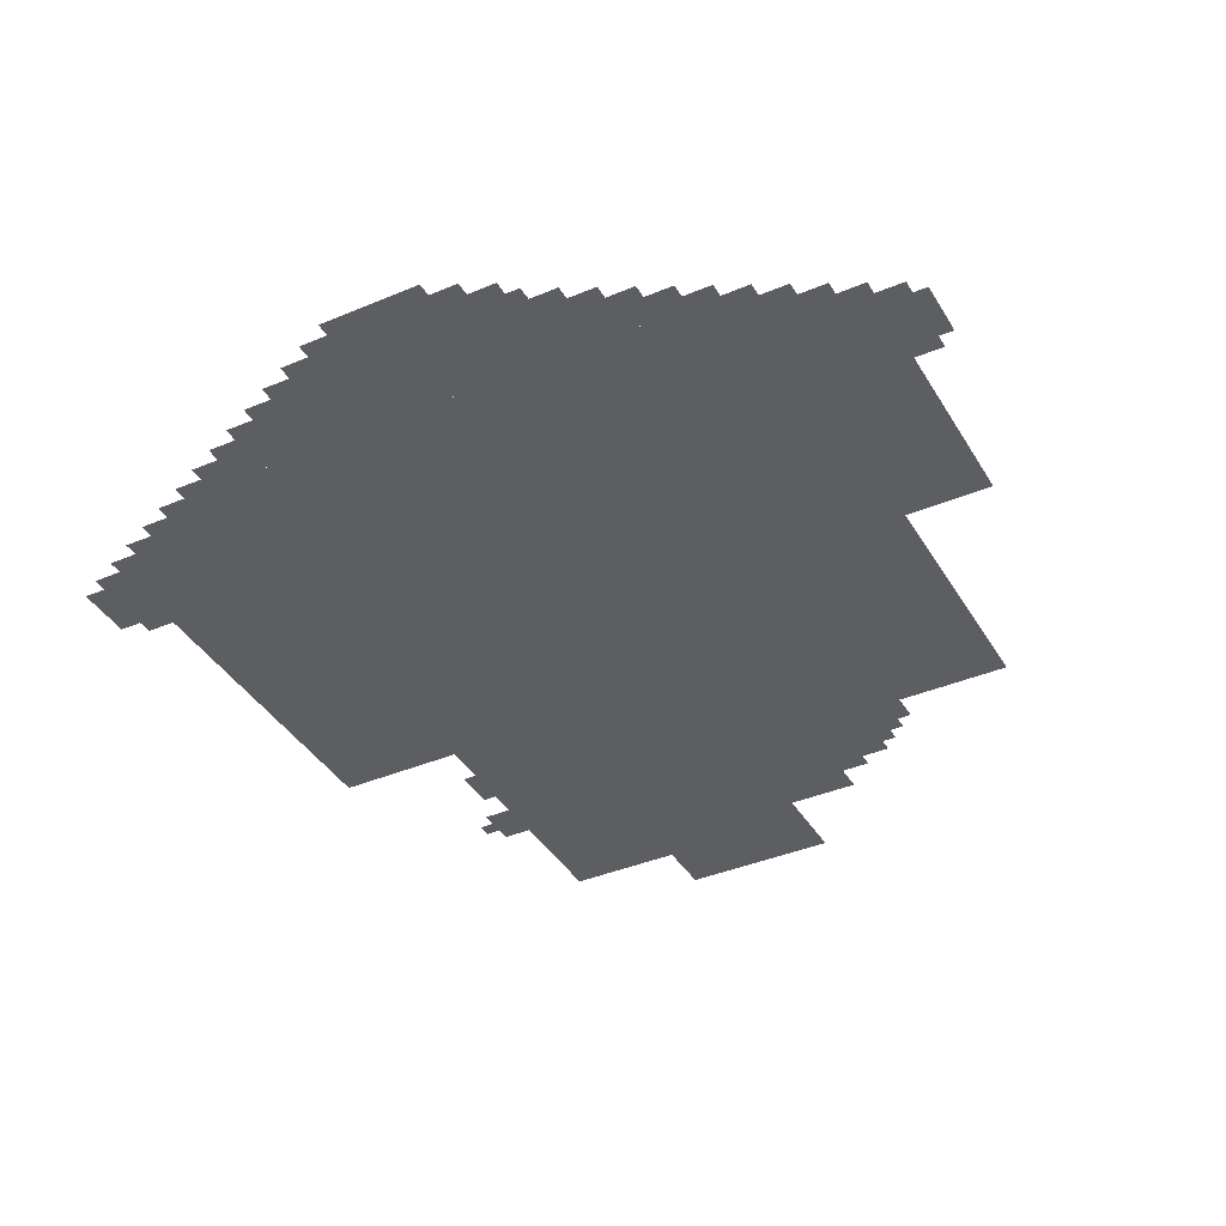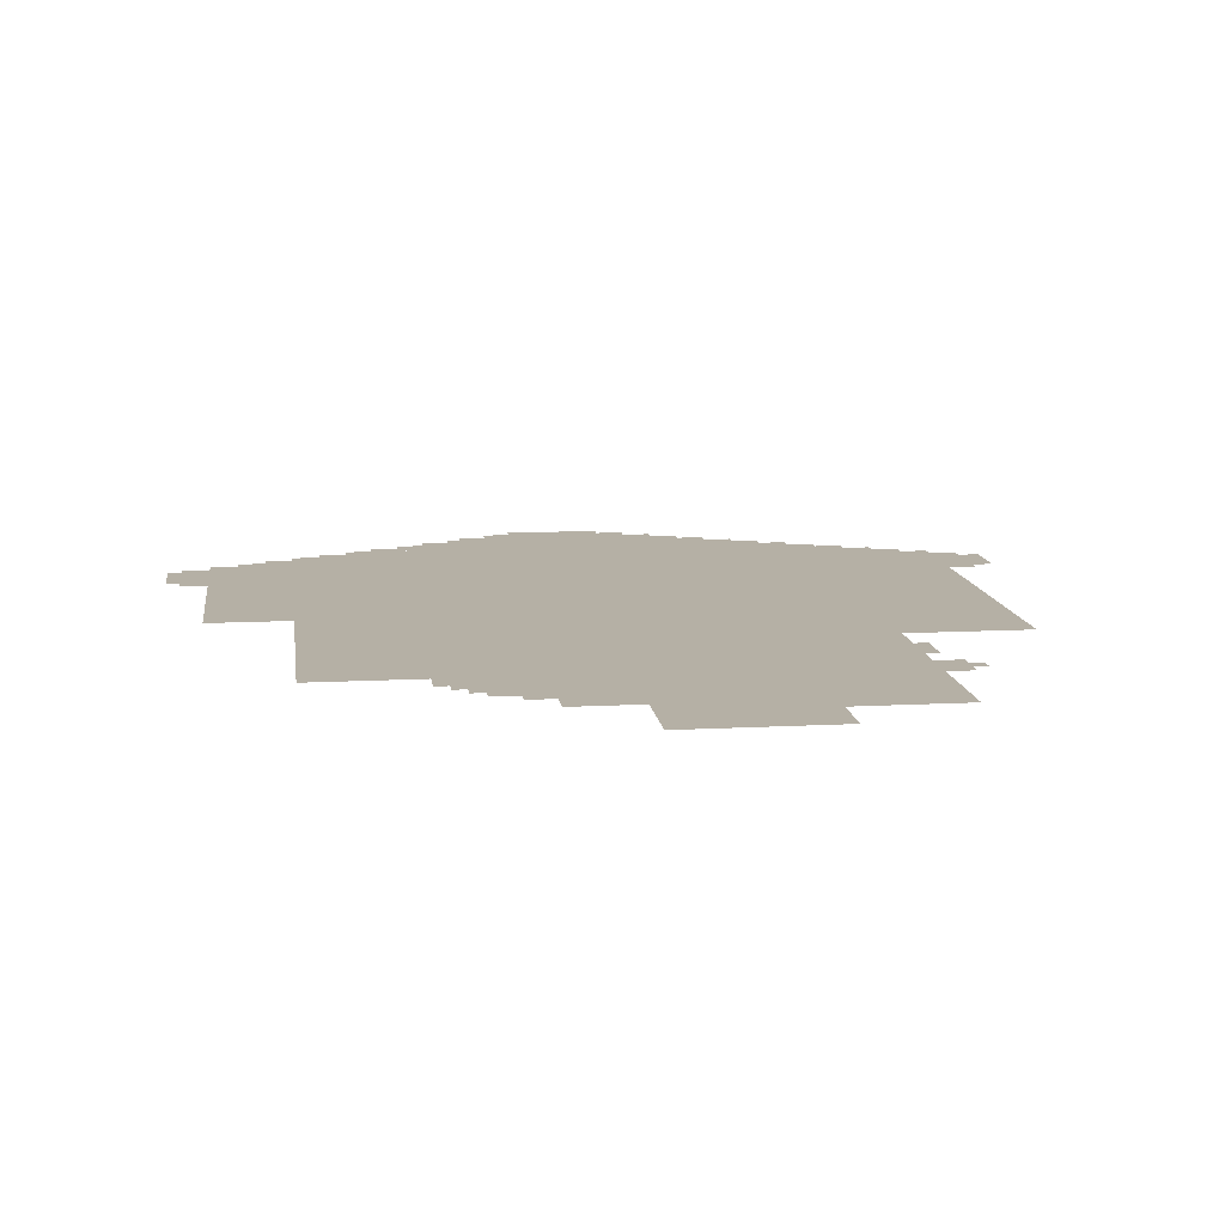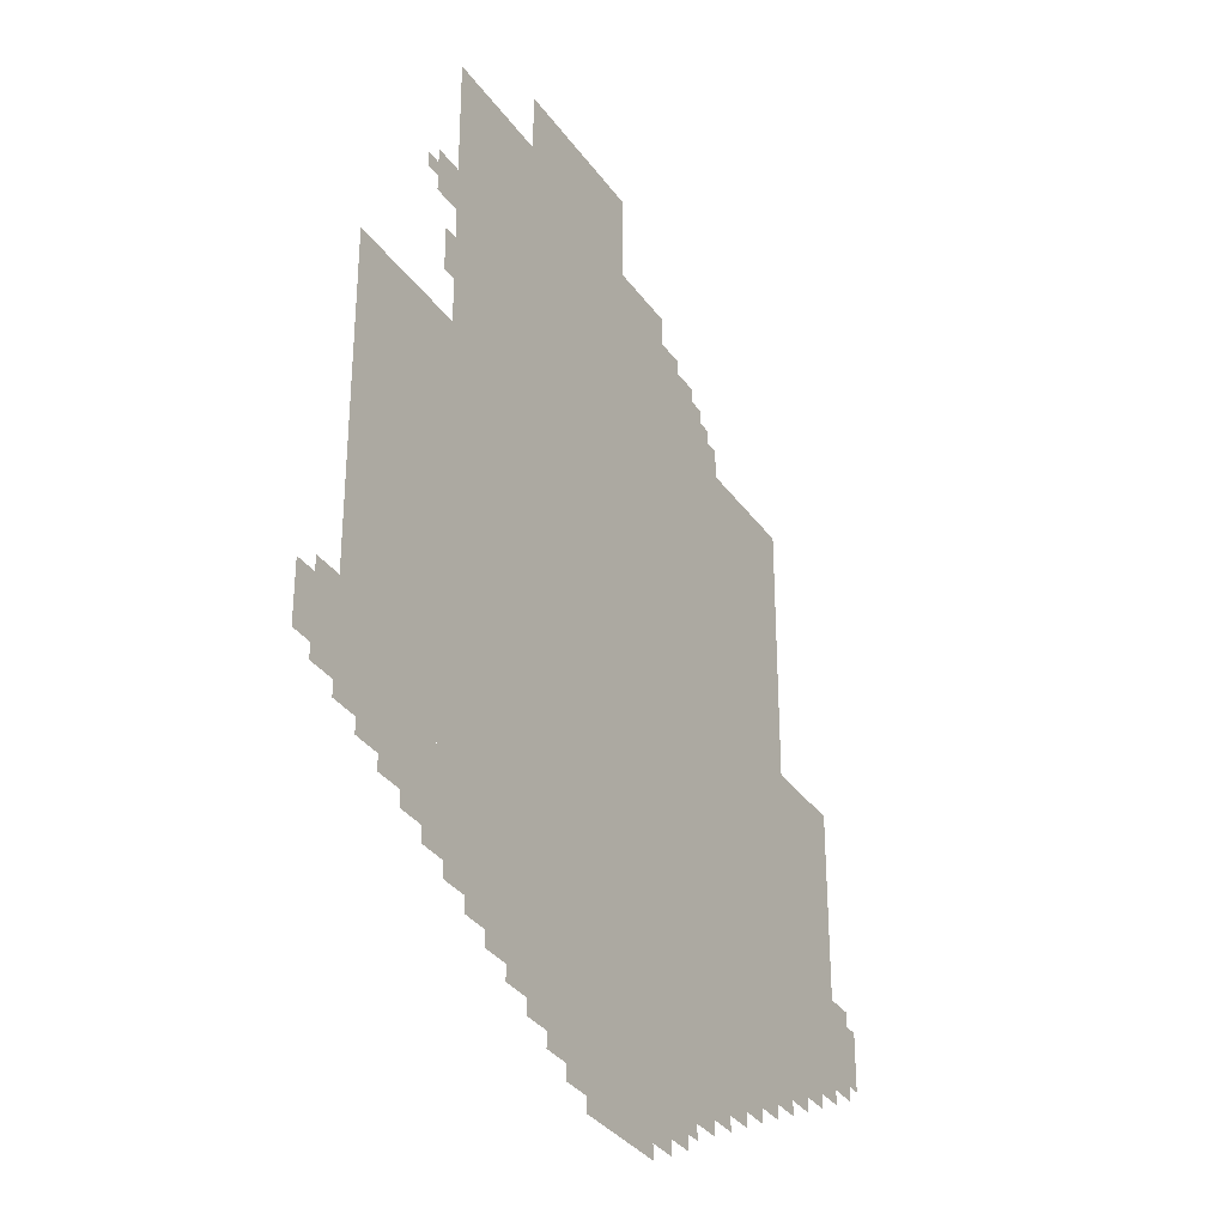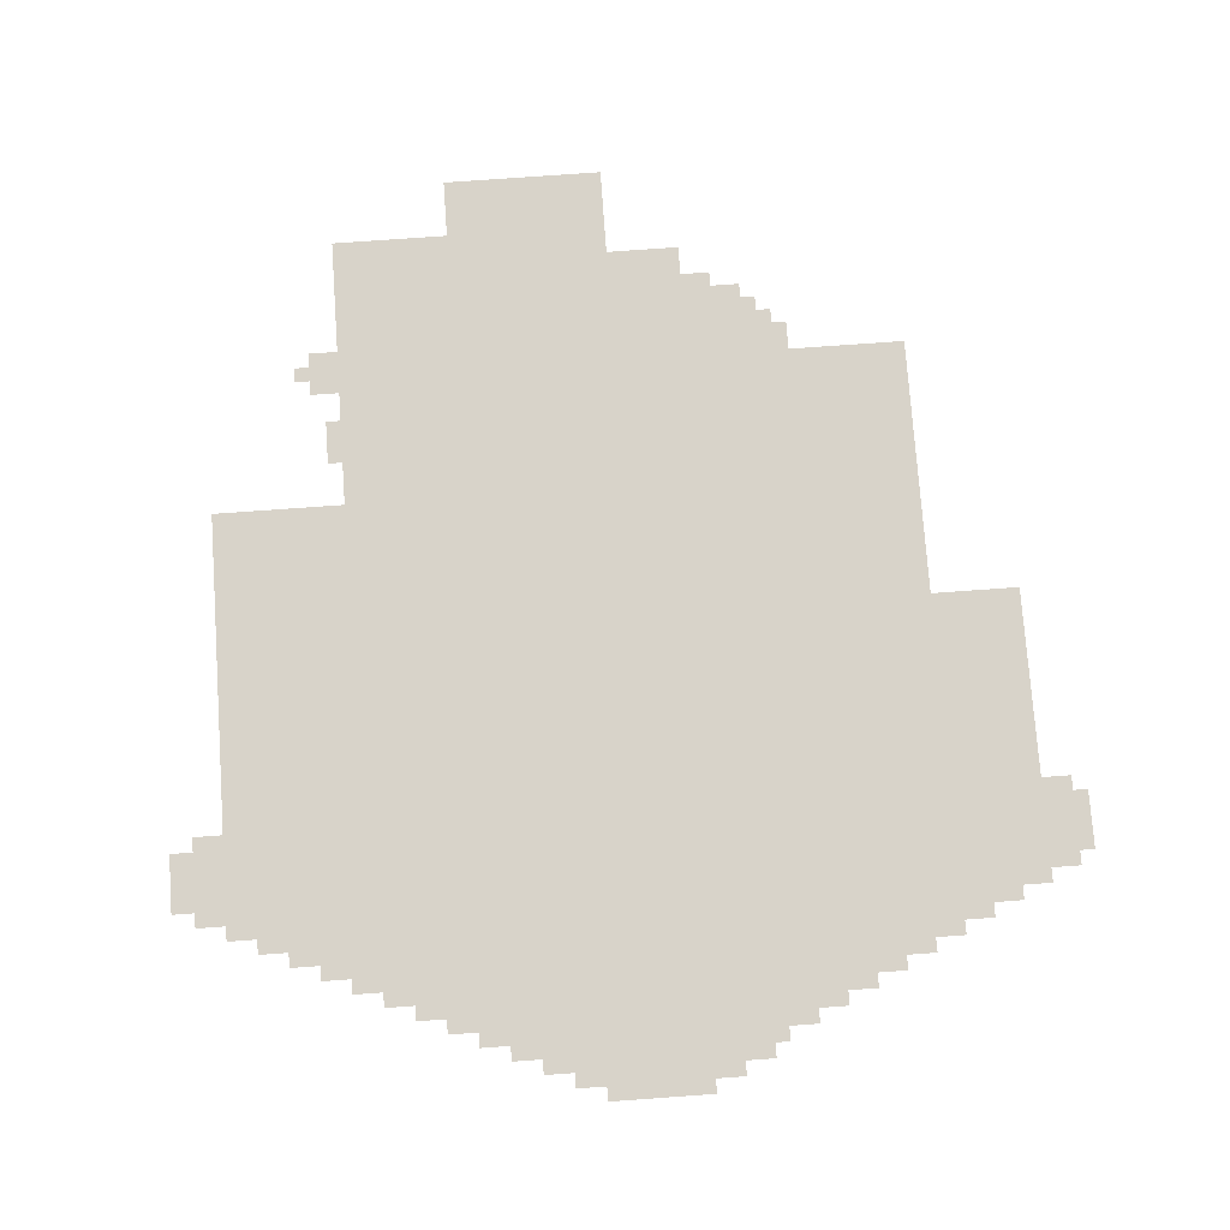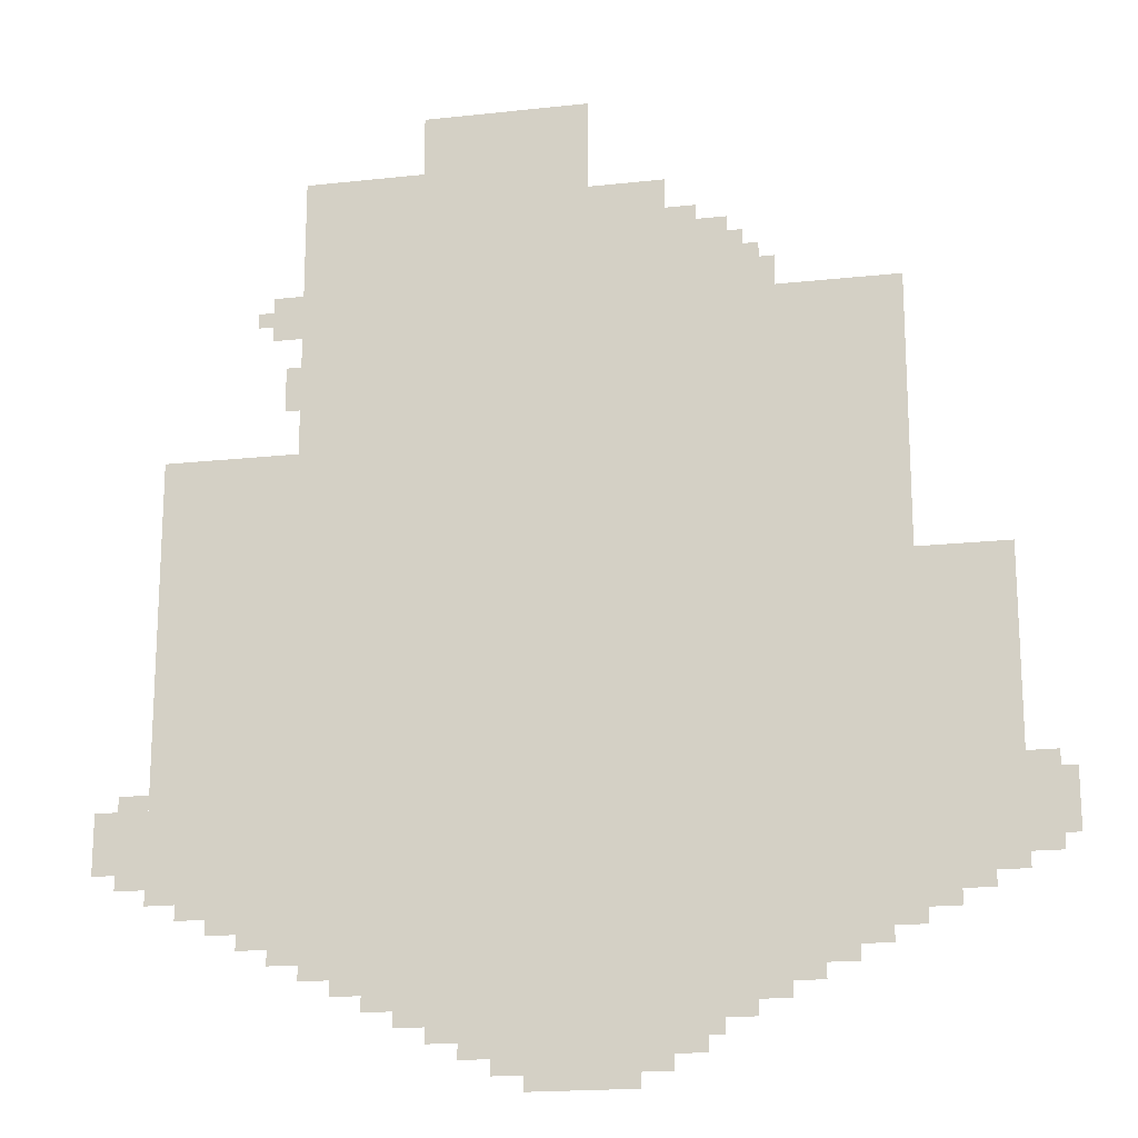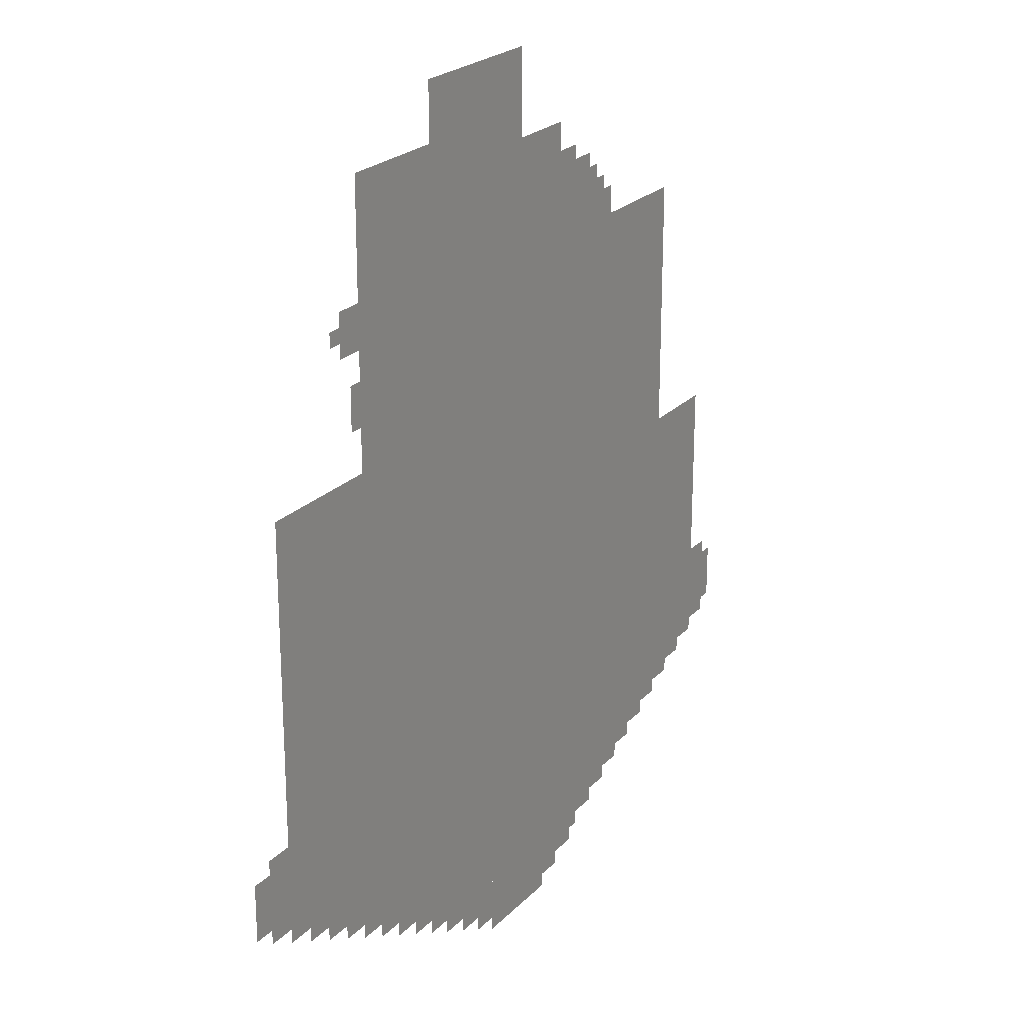
<metadata>
{"format":"obj","ext":"obj","renderer":"f3d","projection":"perspective","resolution":1024,"background":"white","views":[{"elev":-39.0,"azim":27.9,"up":"+Z"},{"elev":11.7,"azim":172.6,"up":"+Z"},{"elev":-33.3,"azim":-60.3,"up":"+Y"},{"elev":76.0,"azim":-4.1,"up":"+Z"},{"elev":-18.3,"azim":12.0,"up":"+Y"},{"elev":22.9,"azim":-58.6,"up":"+Y"}]}
</metadata>
<code>
g zhaohe_2-mesh
v -288 927 0
v -288 1599 0
v -1536 1599 0
v -1536 927 0
v -288 287 0
v -288 927 0
v -1536 927 0
v -1536 287 0
v -1536 831 0
v -1536 1311 0
v -1824 1311 0
v -1824 831 0
v -1536 383 0
v -1536 831 0
v -1824 831 0
v -1824 383 0
v -1152 1599 0
v -1152 1855 0
v -1536 1855 0
v -1536 1599 0
v -768 1599 0
v -768 1855 0
v -1152 1855 0
v -1152 1599 0
v -928 1855 0
v -928 2047 0
v -1280 2047 0
v -1280 1855 0
v -96 703 0
v -96 1023 0
v -288 1023 0
v -288 703 0
v -96 383 0
v -96 703 0
v -288 703 0
v -288 383 0
v -960 127 0
v -960 287 0
v -1312 287 0
v -1312 127 0
v -608 127 0
v -608 287 0
v -960 287 0
v -960 127 0
v -640 1599 0
v -640 1759 0
v -768 1759 0
v -768 1599 0
v -768 31 0
v -768 127 0
v -960 127 0
v -960 31 0
v -1824 447 0
v -1824 575 0
v -1937 575 0
v -1937 447 0
v -960 31 0
v -960 127 0
v -1120 127 0
v -1120 31 0
v -1312 159 0
v -1312 287 0
v -1376 287 0
v -1376 159 0
v -1280 1855 0
v -1280 1919 0
v -1408 1919 0
v -1408 1855 0
v -1408 1855 0
v -1408 1919 0
v -1536 1919 0
v -1536 1855 0
v -1376 191 0
v -1376 287 0
v -1440 287 0
v -1440 191 0
v -576 1599 0
v -576 1695 0
v -640 1695 0
v -640 1599 0
v -1536 1567 0
v -1536 1663 0
v -1600 1663 0
v -1600 1567 0
v -32 415 0
v -32 511 0
v -96 511 0
v -96 415 0
v -32 511 0
v -32 607 0
v -96 607 0
v -96 511 0
v -416 223 0
v -416 287 0
v -512 287 0
v -512 223 0
v -512 223 0
v -512 287 0
v -608 287 0
v -608 223 0
v -1440 223 0
v -1440 287 0
v -1504 287 0
v -1504 223 0
v -704 63 0
v -704 127 0
v -768 127 0
v -768 63 0
v -1120 63 0
v -1120 127 0
v -1184 127 0
v -1184 63 0
v -1536 351 0
v -1536 383 0
v -1664 383 0
v -1664 351 0
v -832 0 0
v -832 31 0
v -960 31 0
v -960 0 0
v -1664 351 0
v -1664 383 0
v -1760 383 0
v -1760 351 0
v -960 0 0
v -960 31 0
v -1056 31 0
v -1056 0 0
v -1536 319 0
v -1536 351 0
v -1632 351 0
v -1632 319 0
v -544 1599 0
v -544 1663 0
v -576 1663 0
v -576 1599 0
v -1824 575 0
v -1824 607 0
v -1888 607 0
v -1888 575 0
v -704 1759 0
v -704 1791 0
v -768 1791 0
v -768 1759 0
v -1824 415 0
v -1824 447 0
v -1888 447 0
v -1888 415 0
v -544 159 0
v -544 191 0
v -608 191 0
v -608 159 0
v -1184 95 0
v -1184 127 0
v -1248 127 0
v -1248 95 0
v -1504 255 0
v -1504 287 0
v -1568 287 0
v -1568 255 0
v -224 319 0
v -224 351 0
v -288 351 0
v -288 319 0
v -352 255 0
v -352 287 0
v -416 287 0
v -416 255 0
v -1536 287 0
v -1536 319 0
v -1600 319 0
v -1600 287 0
v -160 351 0
v -160 383 0
v -224 383 0
v -224 351 0
v -224 351 0
v -224 383 0
v -288 383 0
v -288 351 0
v 0 511 0
v 0 575 0
v -32 575 0
v -32 511 0
v 0 447 0
v 0 511 0
v -32 511 0
v -32 447 0
v -1632 319 0
v -1632 351 0
v -1696 351 0
v -1696 319 0
v -480 191 0
v -480 223 0
v -544 223 0
v -544 191 0
v -1536 1439 0
v -1536 1503 0
v -1568 1503 0
v -1568 1439 0
v -544 191 0
v -544 223 0
v -608 223 0
v -608 191 0
v -1600 1599 0
v -1600 1631 0
v -1632 1631 0
v -1632 1599 0
v -672 95 0
v -672 127 0
v -704 127 0
v -704 95 0
v -608 1695 0
v -608 1727 0
v -640 1727 0
v -640 1695 0
v -1536 1407 0
v -1536 1439 0
v -1568 1439 0
v -1568 1407 0
v -1600 287 0
v -1600 319 0
v -1632 319 0
v -1632 287 0
g zhaohe_2-mesh_0
f 3 2 1
f 1 4 3
f 7 6 5
f 5 8 7
f 11 10 9
f 9 12 11
f 15 14 13
f 13 16 15
f 19 18 17
f 17 20 19
f 23 22 21
f 21 24 23
f 27 26 25
f 25 28 27
f 31 30 29
f 29 32 31
f 35 34 33
f 33 36 35
f 39 38 37
f 37 40 39
f 43 42 41
f 41 44 43
f 47 46 45
f 45 48 47
f 51 50 49
f 49 52 51
f 55 54 53
f 53 56 55
f 59 58 57
f 57 60 59
f 63 62 61
f 61 64 63
f 67 66 65
f 65 68 67
f 71 70 69
f 69 72 71
f 75 74 73
f 73 76 75
f 79 78 77
f 77 80 79
f 83 82 81
f 81 84 83
f 87 86 85
f 85 88 87
f 91 90 89
f 89 92 91
f 95 94 93
f 93 96 95
f 99 98 97
f 97 100 99
f 103 102 101
f 101 104 103
f 107 106 105
f 105 108 107
f 111 110 109
f 109 112 111
f 115 114 113
f 113 116 115
f 119 118 117
f 117 120 119
f 123 122 121
f 121 124 123
f 127 126 125
f 125 128 127
f 131 130 129
f 129 132 131
f 135 134 133
f 133 136 135
f 139 138 137
f 137 140 139
f 143 142 141
f 141 144 143
f 147 146 145
f 145 148 147
f 151 150 149
f 149 152 151
f 155 154 153
f 153 156 155
f 159 158 157
f 157 160 159
f 163 162 161
f 161 164 163
f 167 166 165
f 165 168 167
f 171 170 169
f 169 172 171
f 175 174 173
f 173 176 175
f 179 178 177
f 177 180 179
f 183 182 181
f 181 184 183
f 187 186 185
f 185 188 187
f 191 190 189
f 189 192 191
f 195 194 193
f 193 196 195
f 199 198 197
f 197 200 199
f 203 202 201
f 201 204 203
f 207 206 205
f 205 208 207
f 211 210 209
f 209 212 211
f 215 214 213
f 213 216 215
f 219 218 217
f 217 220 219
f 223 222 221
f 221 224 223

</code>
